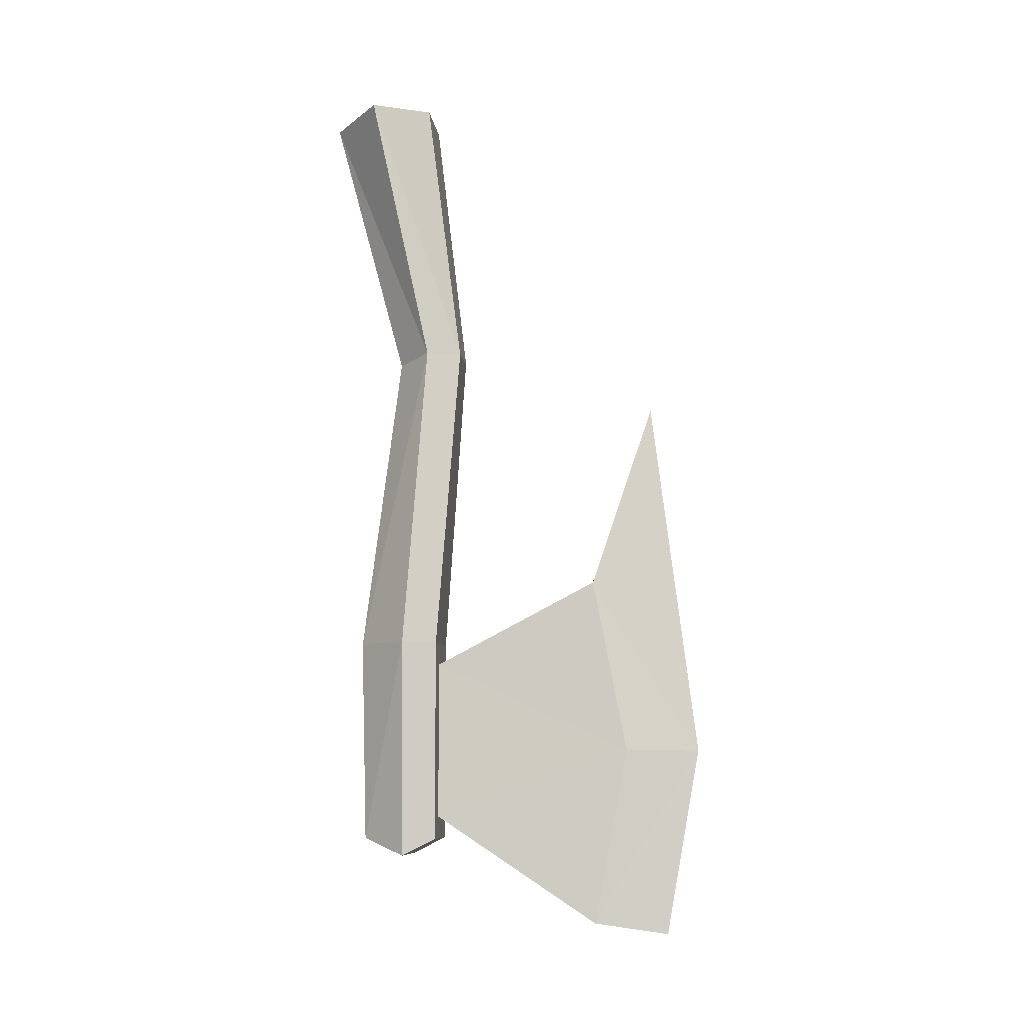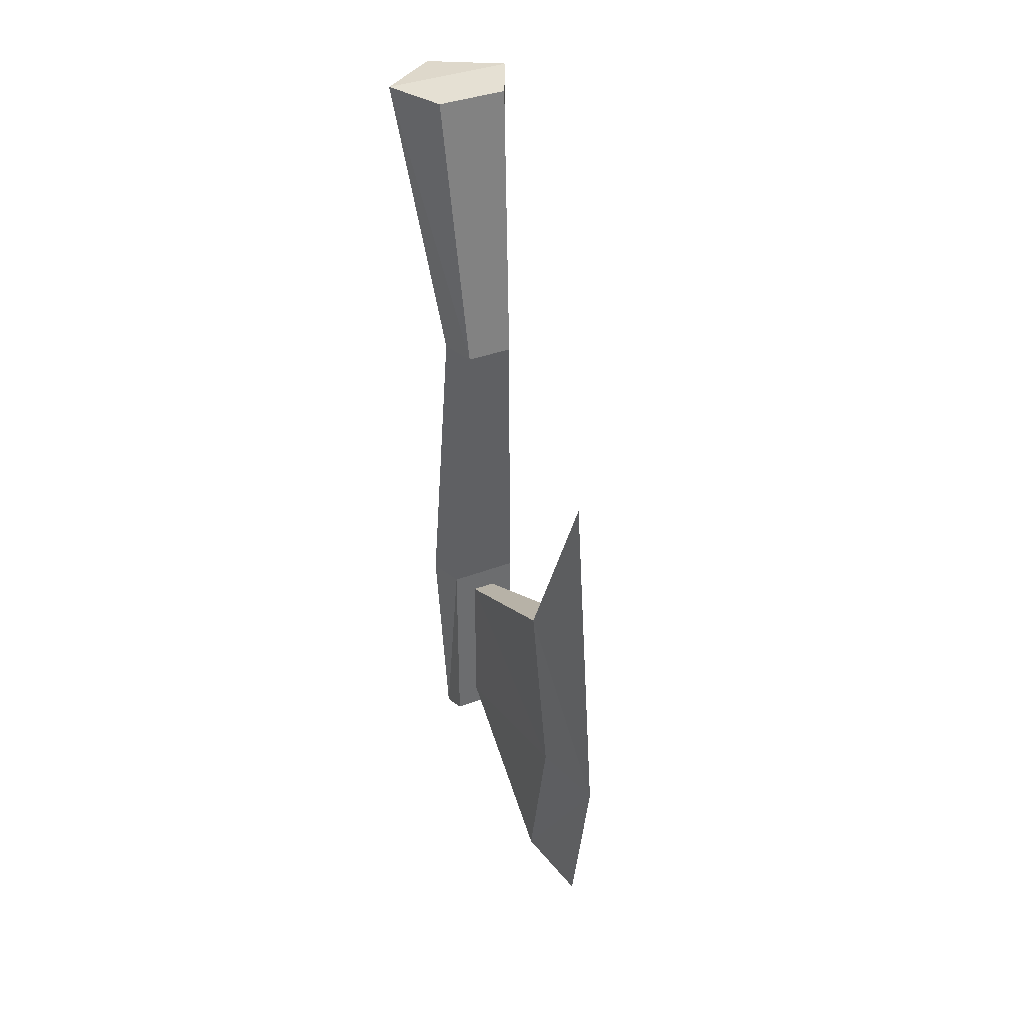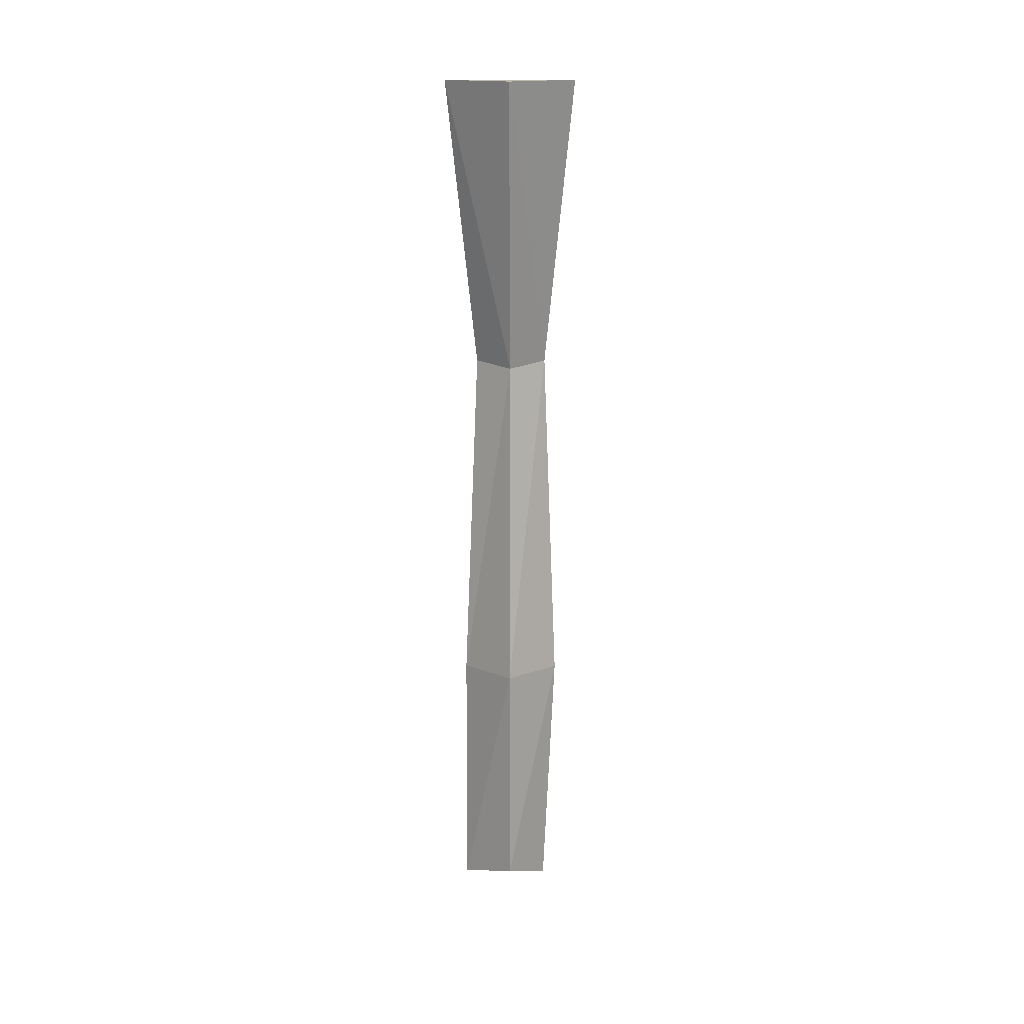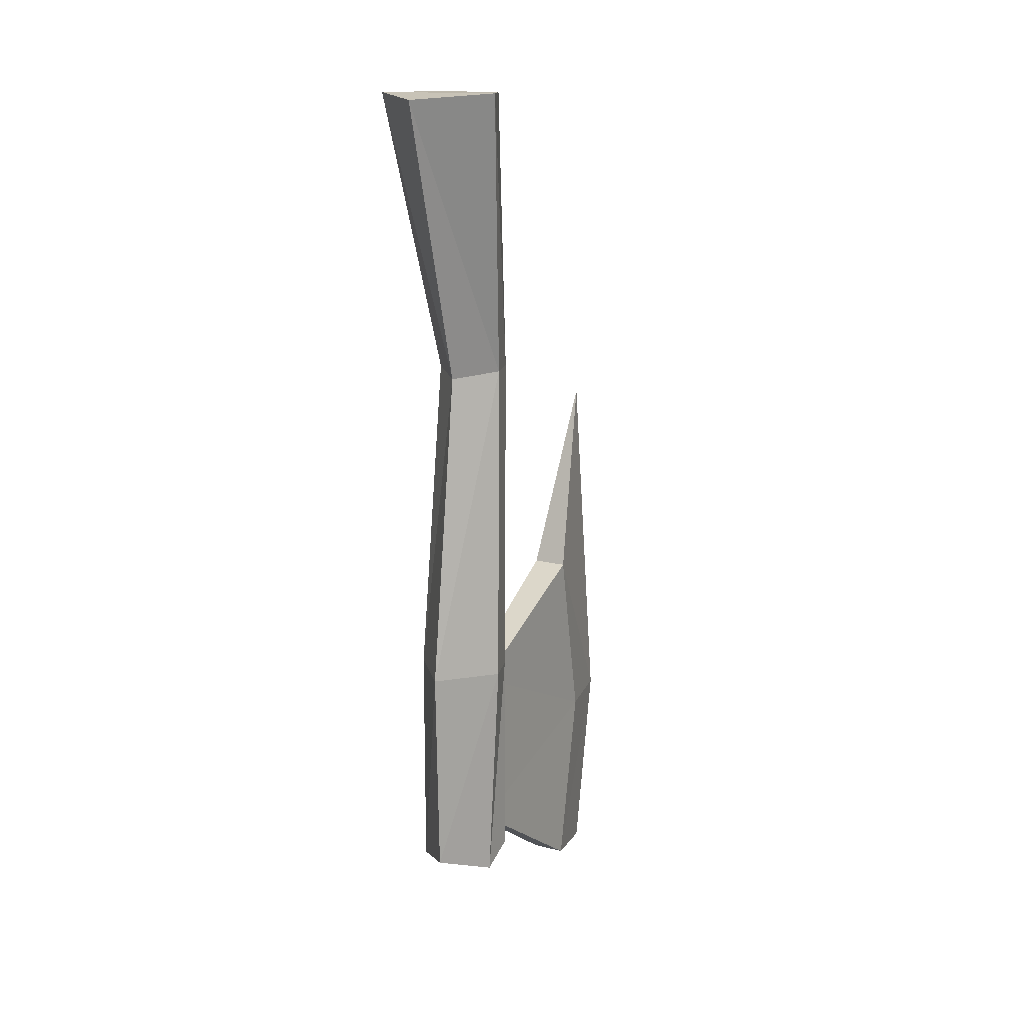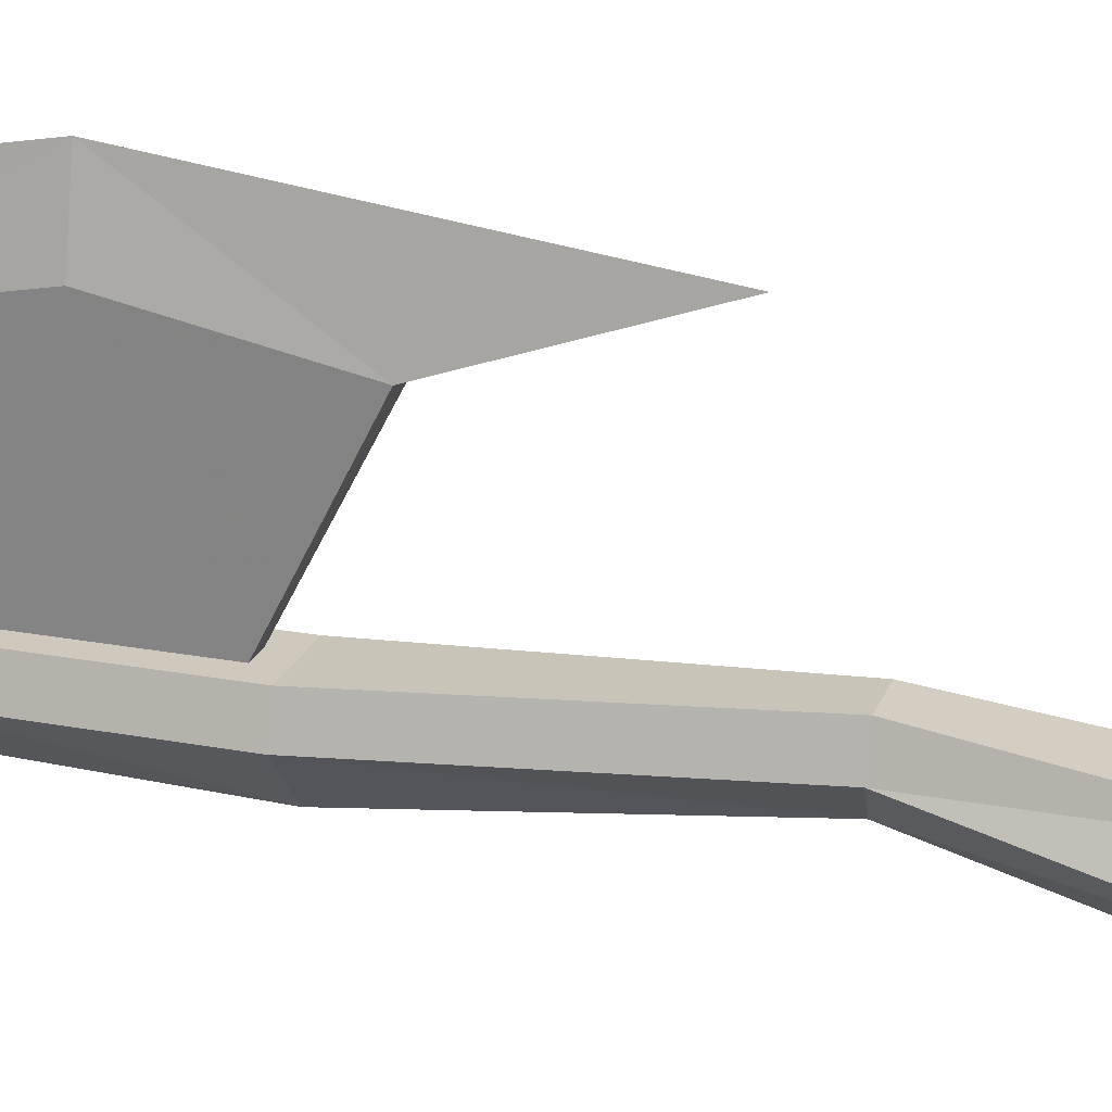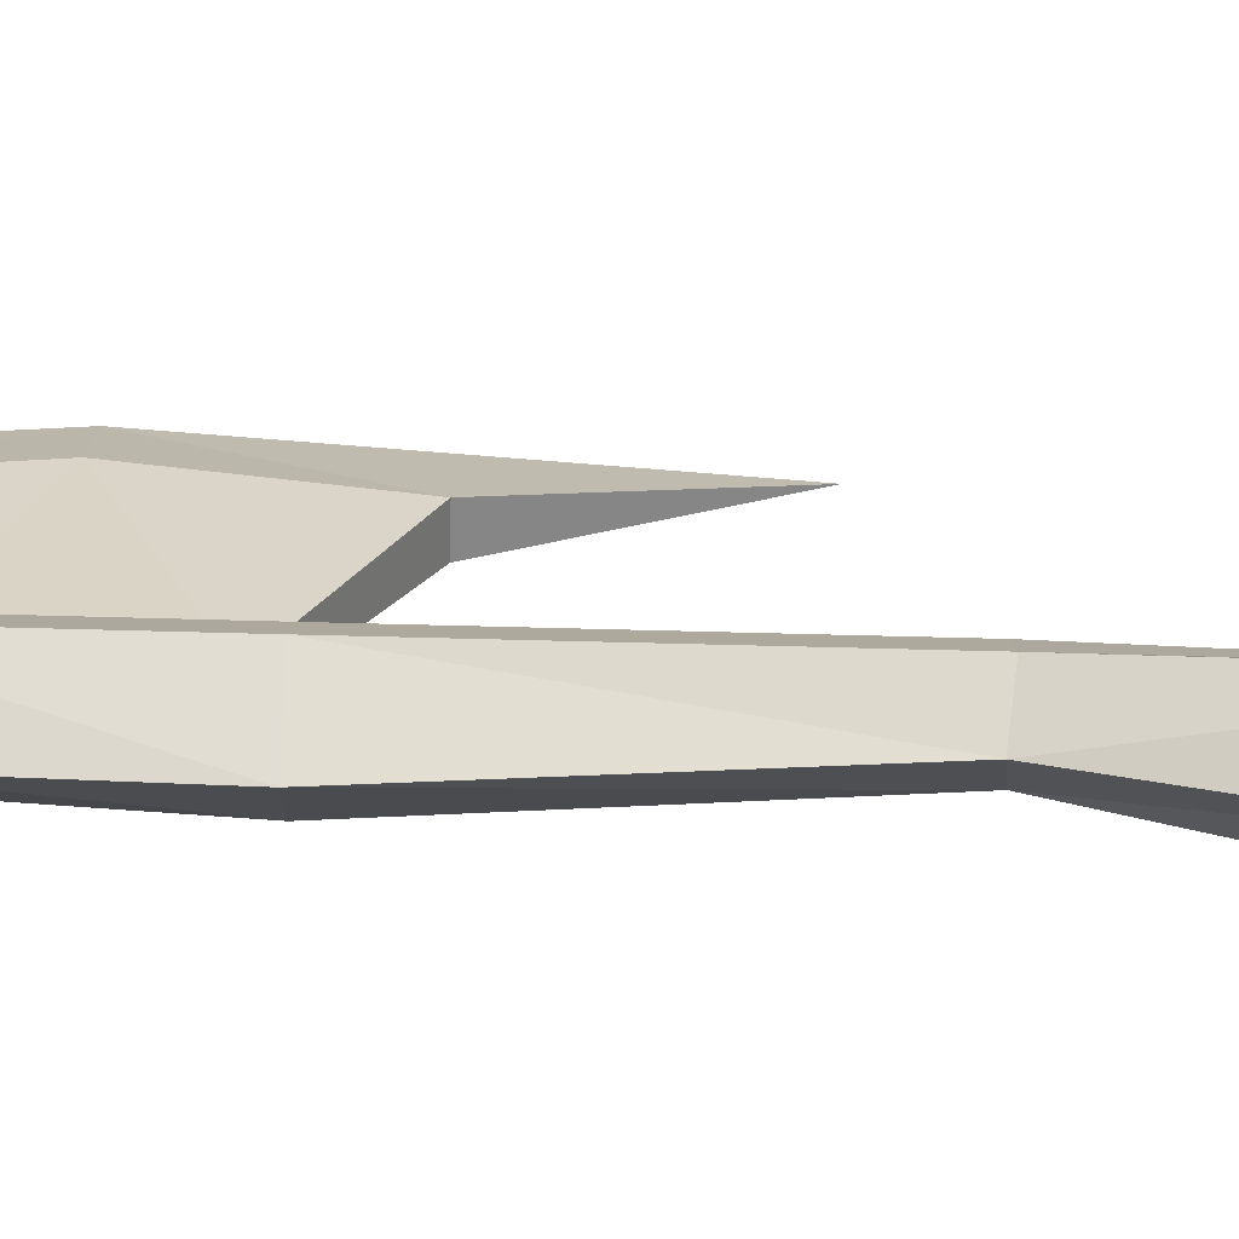
<metadata>
{"format":"obj","ext":"obj","renderer":"f3d","projection":"perspective","resolution":1024,"background":"white","views":[{"elev":-8.8,"azim":96.6,"up":"+Z"},{"elev":38.2,"azim":154.3,"up":"+Z"},{"elev":9.4,"azim":0.8,"up":"+Z"},{"elev":14.7,"azim":29.1,"up":"+Z"},{"elev":22.3,"azim":-72.0,"up":"+Y"},{"elev":-63.0,"azim":-91.6,"up":"+Y"}]}
</metadata>
<code>
v 0.3516 -0.3125 -0.1484
v 0.3516 -0.4141 0.2266
v 0.2656 -0.3438 0.2344
v 0.3047 -0.2656 -0.1406
v 0.2891 -0.2969 -0.5703
v 0.3516 -0.3672 -0.5703
v 0.3984 -0.2656 -0.1406
v 0.4375 -0.3438 0.2344
v 0.3047 -0.2656 0.2344
v 0.3203 -0.2188 -0.1406
v 0.3047 -0.25 -0.5703
v 0.3047 -0.25 -0.8516
v 0.2891 -0.2969 -0.875
v 0.3516 -0.3594 -0.8516
v 0.4141 -0.2969 -0.5703
v 0.3828 -0.2188 -0.1406
v 0.3984 -0.2656 0.2344
v 0.3984 -0.25 -0.5703
v 0.3672 -0.25 -0.6016
v 0.3359 -0.25 -0.6016
v 0.3359 -0.25 -0.8203
v 0.3984 -0.25 -0.8516
v 0.3984 -0.2969 -0.875
v 0.3672 -0.25 -0.8203
v 0.375 0.02344 -0.7266
v 0.375 -0.02344 -0.4844
v 0.3281 -0.02344 -0.4844
v 0.3281 0.02344 -0.7266
v 0.3281 -0.02344 -0.9688
v 0.375 -0.02344 -0.9688
v 0.3516 0.0625 -0.2266
v 0.3516 0.125 -0.7266
v 0.3516 0.07812 -0.9844
f 1 2 3
f 1 3 4
f 1 4 5
f 1 5 6
f 1 6 7
f 1 7 2
f 2 7 8
f 2 8 3
f 3 8 9
f 3 9 4
f 4 9 10
f 4 10 11
f 4 11 5
f 5 11 12
f 5 12 13
f 5 13 6
f 6 13 14
f 6 14 15
f 6 15 7
f 7 15 16
f 7 16 8
f 8 16 17
f 8 17 9
f 9 17 10
f 10 17 16
f 10 16 18
f 10 18 11
f 11 18 19
f 11 19 20
f 11 20 12
f 12 20 21
f 12 21 22
f 12 22 13
f 13 22 23
f 13 23 14
f 14 23 15
f 15 23 18
f 15 18 16
f 18 23 22
f 18 22 24
f 18 24 19
f 21 24 22
f 19 24 25
f 19 25 26
f 19 26 27
f 19 27 20
f 20 27 28
f 20 28 21
f 21 28 29
f 21 29 30
f 21 30 24
f 30 25 24
f 26 31 27
f 27 31 32
f 27 32 28
f 28 32 29
f 29 32 33
f 29 33 30
f 30 33 32
f 30 32 25
f 32 31 26
f 32 26 25

</code>
